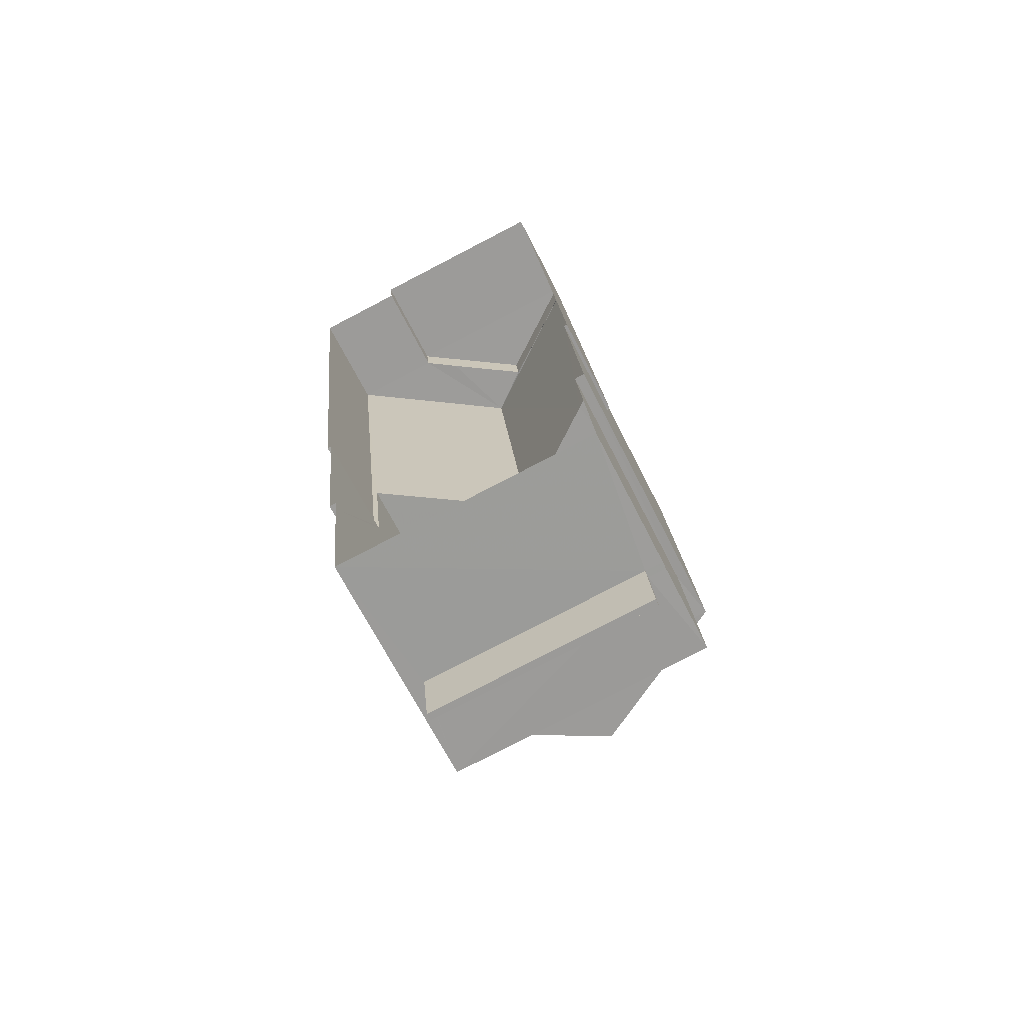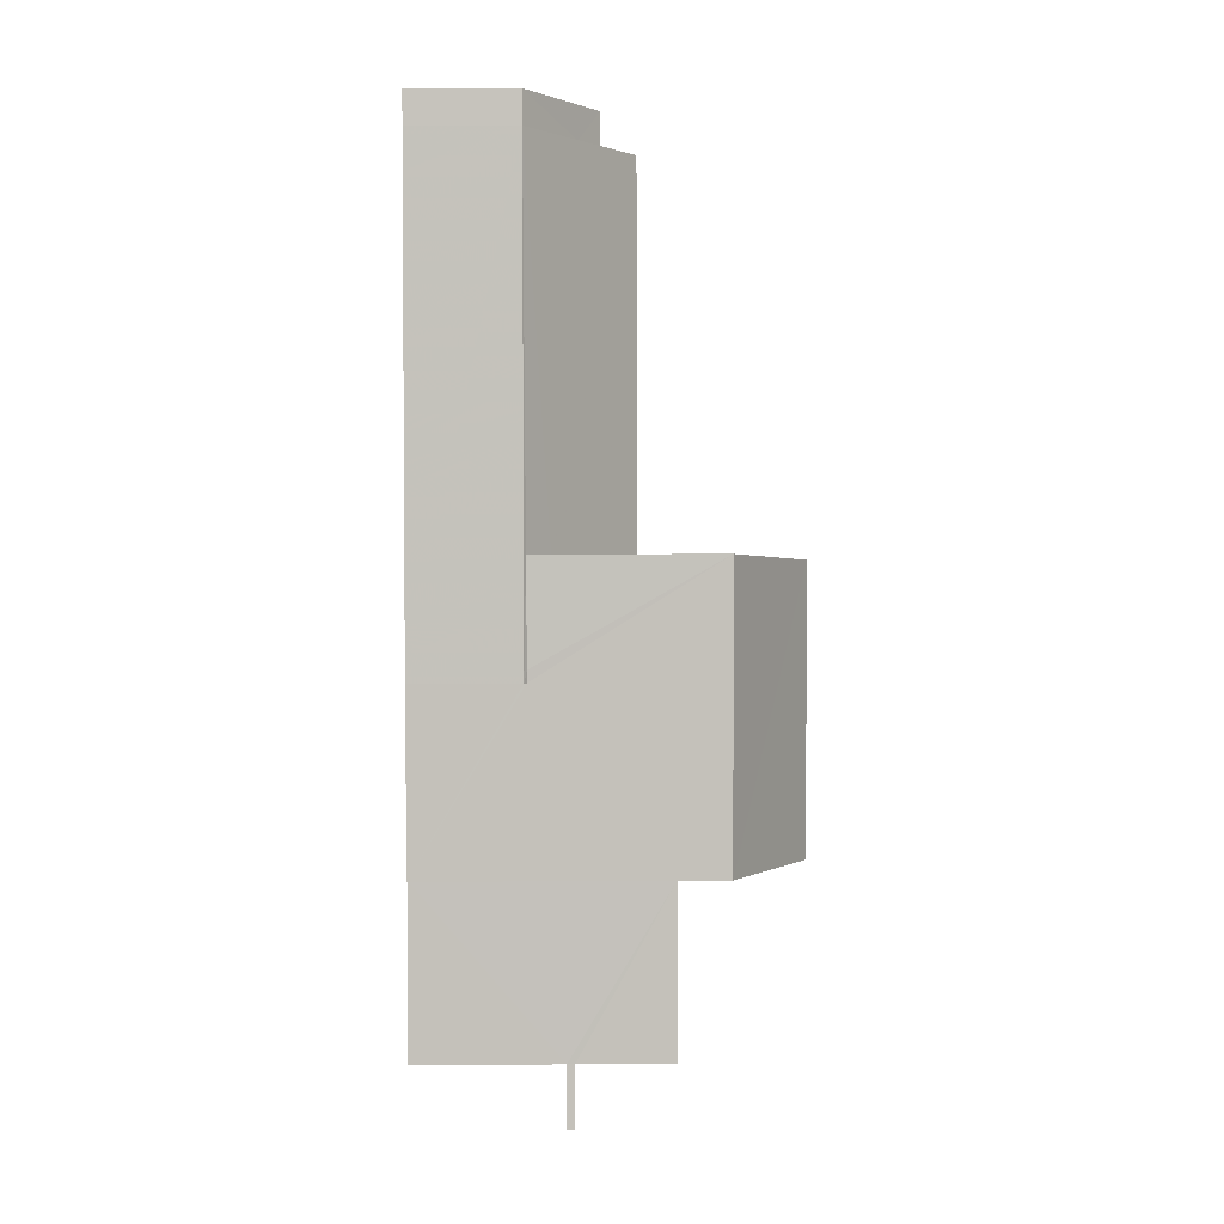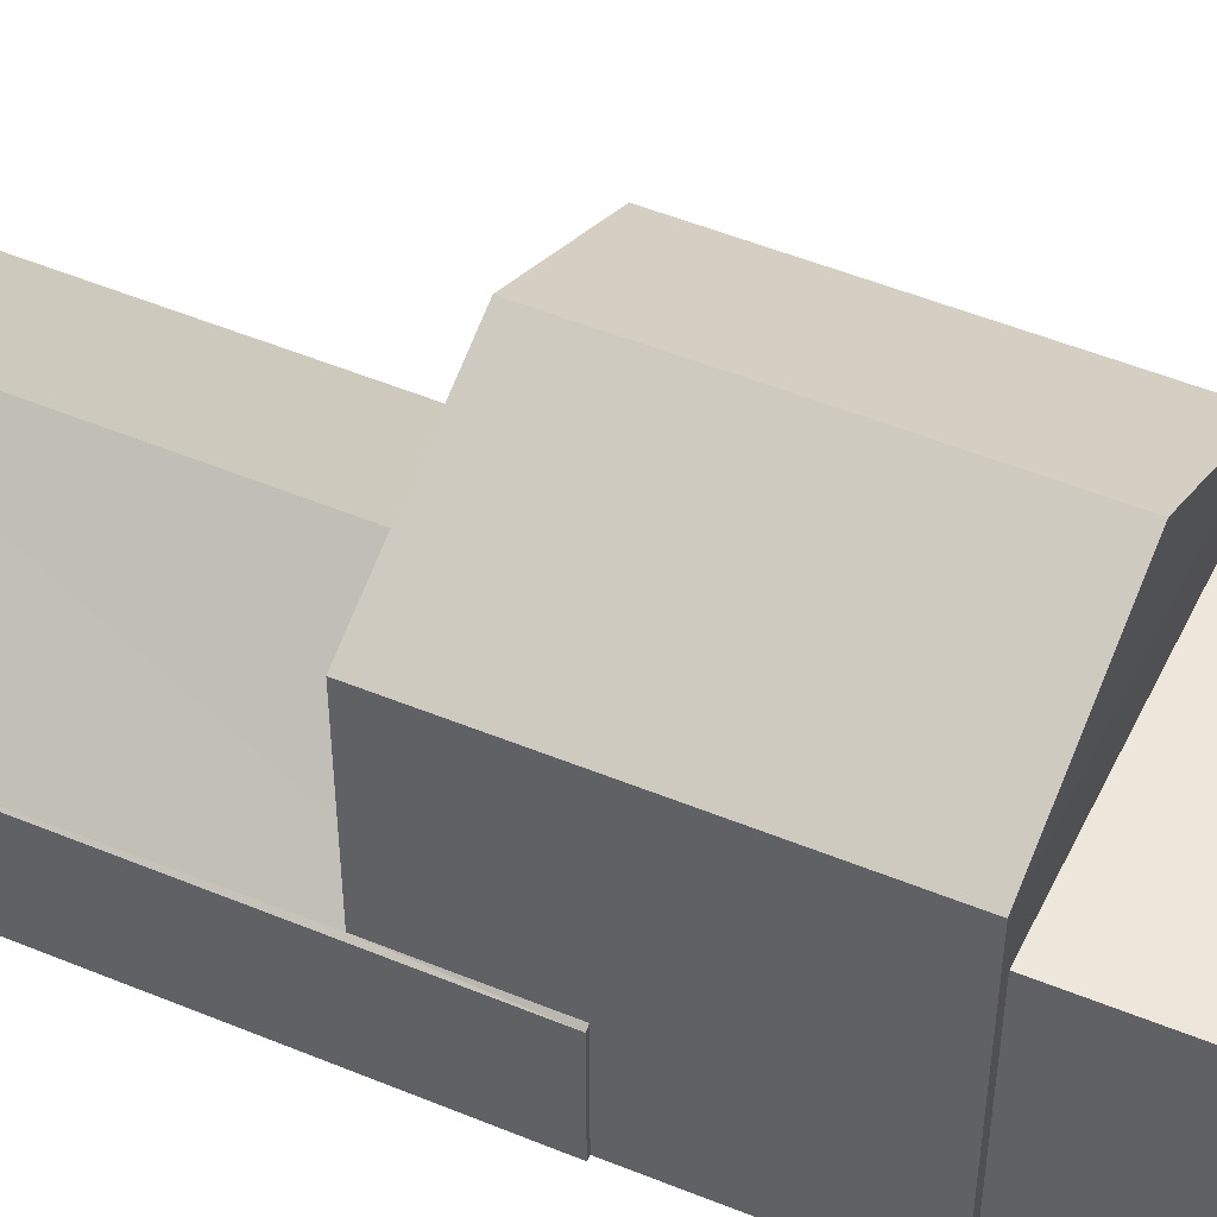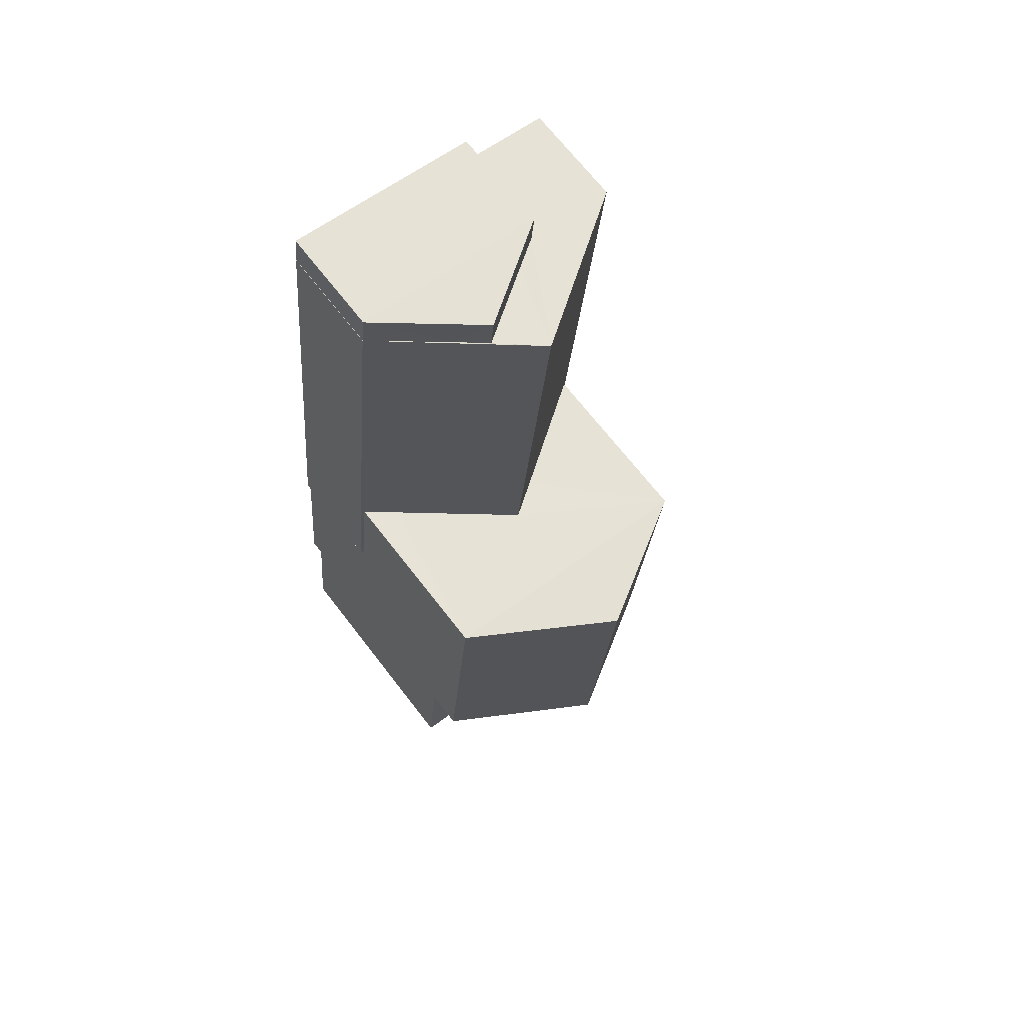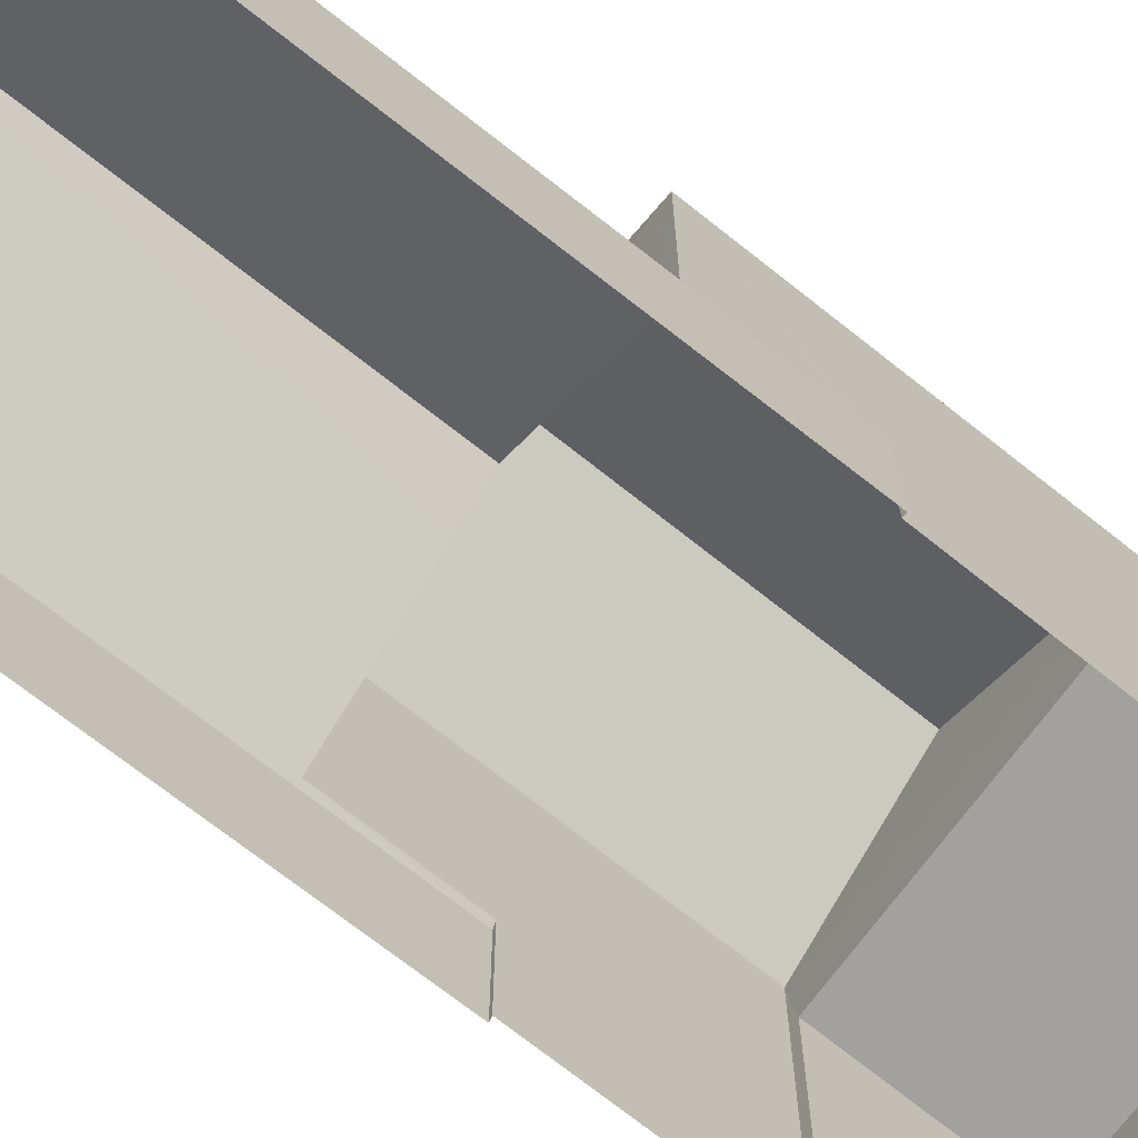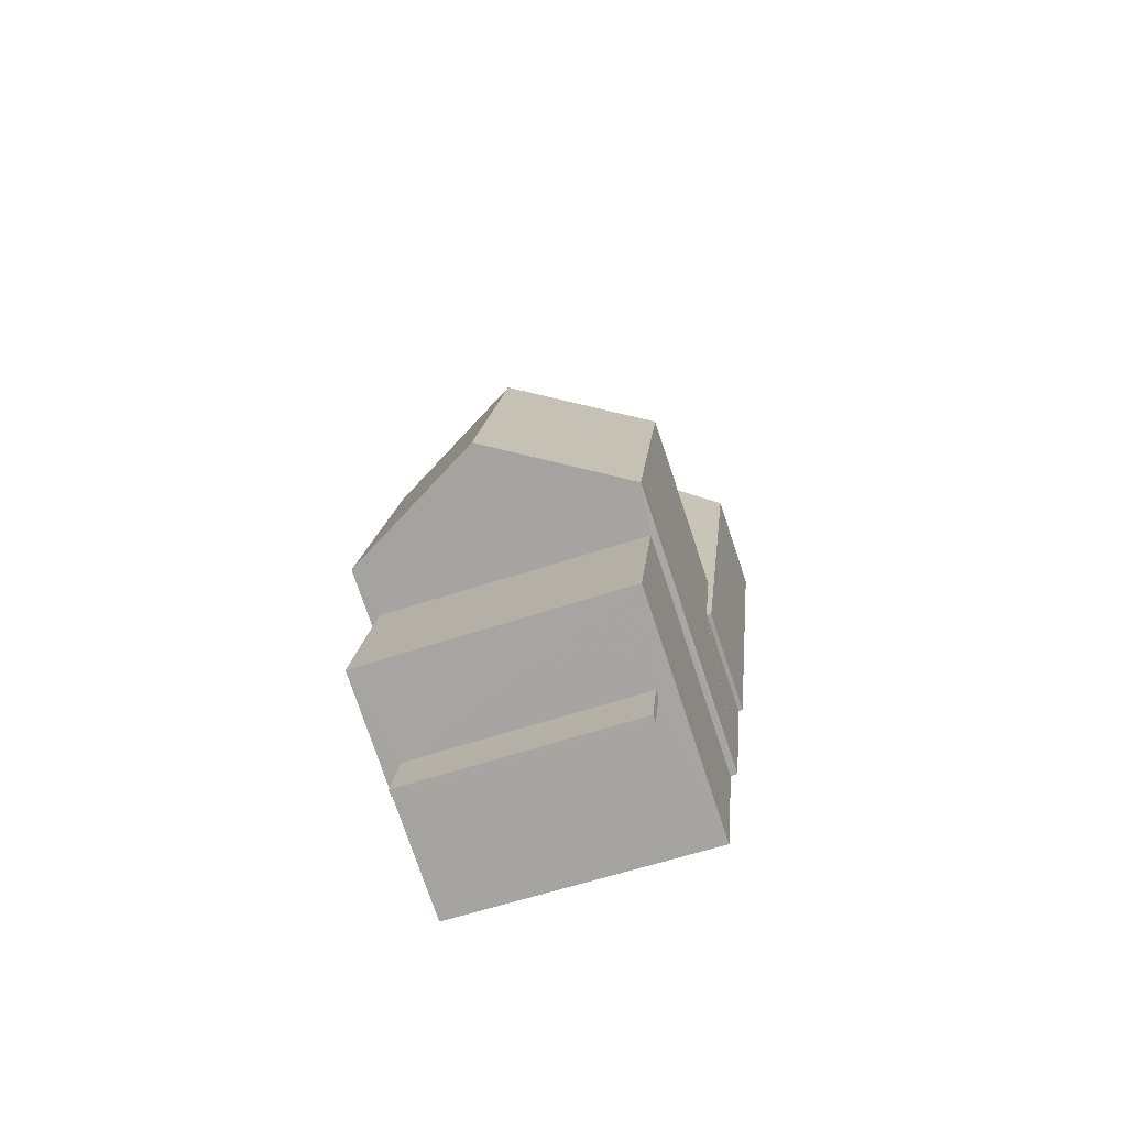
<metadata>
{"format":"obj","ext":"obj","renderer":"f3d","projection":"perspective","resolution":1024,"background":"white","views":[{"elev":-66.4,"azim":-153.4,"up":"+Y"},{"elev":7.7,"azim":-90.9,"up":"+Y"},{"elev":52.4,"azim":-71.7,"up":"+Z"},{"elev":68.9,"azim":-37.7,"up":"+Y"},{"elev":-72.0,"azim":-133.8,"up":"+Z"},{"elev":-76.8,"azim":18.5,"up":"+Y"}]}
</metadata>
<code>
v -8.881e+04 -9.856e+04 9.398
v -8.881e+04 -9.856e+04 9.398
v -8.881e+04 -9.856e+04 9.399
v -8.881e+04 -9.857e+04 9.398
v -8.881e+04 -9.856e+04 9.398
v -8.881e+04 -9.857e+04 9.398
v -8.881e+04 -9.856e+04 9.399
v -8.881e+04 -9.855e+04 9.4
v -8.881e+04 -9.855e+04 9.4
v -8.881e+04 -9.856e+04 9.398
v -8.881e+04 -9.856e+04 9.398
v -8.881e+04 -9.855e+04 9.4
v -8.881e+04 -9.855e+04 9.399
v -8.881e+04 -9.856e+04 9.398
v -8.881e+04 -9.855e+04 9.399
v -8.881e+04 -9.855e+04 9.399
v -8.881e+04 -9.857e+04 12.29
v -8.881e+04 -9.857e+04 12.29
v -8.881e+04 -9.857e+04 12.29
v -8.881e+04 -9.857e+04 12.29
v -8.881e+04 -9.856e+04 15.31
v -8.881e+04 -9.856e+04 16.94
v -8.881e+04 -9.856e+04 15.31
v -8.881e+04 -9.856e+04 14.31
v -8.881e+04 -9.857e+04 14.31
v -8.881e+04 -9.857e+04 14.31
v -8.881e+04 -9.856e+04 14.31
v -8.881e+04 -9.856e+04 15.31
v -8.881e+04 -9.856e+04 16.94
v -8.881e+04 -9.856e+04 15.31
v -8.881e+04 -9.855e+04 12.52
v -8.881e+04 -9.855e+04 11.54
v -8.881e+04 -9.855e+04 11.54
v -8.881e+04 -9.855e+04 12.94
v -8.881e+04 -9.855e+04 11.54
v -8.881e+04 -9.856e+04 12.02
v -8.881e+04 -9.855e+04 13.65
v -8.881e+04 -9.856e+04 11.53
v -8.881e+04 -9.856e+04 11.58
v -8.881e+04 -9.856e+04 11.59
v -8.881e+04 -9.856e+04 13.64
v -8.881e+04 -9.855e+04 12.94
v -8.881e+04 -9.855e+04 11.96
v -8.881e+04 -9.855e+04 11.54
v -8.881e+04 -9.856e+04 13.16
v -8.881e+04 -9.856e+04 11.6
v -8.881e+04 -9.855e+04 11.54
v -8.881e+04 -9.856e+04 11.53
v -8.881e+04 -9.856e+04 11.59
v -8.881e+04 -9.855e+04 11.54
v -8.881e+04 -9.857e+04 12.44
v -8.881e+04 -9.857e+04 12.44
v -8.881e+04 -9.857e+04 12.44
v -8.881e+04 -9.857e+04 12.44
v -8.881e+04 -9.856e+04 11.59
v -8.881e+04 -9.857e+04 12.44
v -8.881e+04 -9.857e+04 12.29
v -8.881e+04 -9.856e+04 11.53
v -8.881e+04 -9.856e+04 11.53
f 1 2 3
f 4 1 5
f 5 6 4
f 7 8 9
f 7 9 3
f 10 11 5
f 9 12 13
f 14 10 15
f 10 16 15
f 16 9 13
f 3 10 1
f 10 5 1
f 3 9 16
f 3 16 10
f 17 18 19
f 20 17 19
f 21 22 23
f 24 25 26
f 24 27 25
f 28 29 30
f 31 32 33
f 31 34 32
f 35 36 37
f 35 38 39
f 38 40 39
f 36 35 39
f 22 29 28
f 37 36 41
f 42 34 31
f 43 34 42
f 43 44 34
f 45 46 47
f 46 48 47
f 46 49 48
f 43 50 44
f 37 45 47
f 37 41 45
f 29 22 21
f 51 52 53
f 51 54 52
f 55 40 38
f 20 56 57
f 20 54 56
f 22 28 23
f 33 32 12
f 9 33 12
f 57 56 27
f 4 57 1
f 56 25 27
f 57 27 1
f 6 24 26
f 6 5 24
f 50 47 15
f 16 50 15
f 34 44 32
f 9 8 35
f 33 9 35
f 50 13 44
f 50 16 13
f 58 48 49
f 47 50 37
f 37 31 35
f 50 43 37
f 31 33 35
f 42 31 37
f 43 42 37
f 15 48 14
f 15 47 48
f 23 24 11
f 11 24 5
f 23 28 27
f 27 28 2
f 27 2 1
f 24 23 27
f 20 4 6
f 54 25 56
f 26 25 54
f 6 26 17
f 57 4 20
f 20 6 17
f 17 26 51
f 54 51 26
f 7 35 8
f 7 38 35
f 51 53 18
f 17 51 18
f 59 38 7
f 3 59 7
f 10 58 11
f 46 21 49
f 11 58 49
f 11 49 23
f 49 21 23
f 18 52 19
f 18 53 52
f 59 55 38
f 39 30 36
f 45 21 46
f 30 21 41
f 41 21 45
f 36 30 41
f 10 14 48
f 58 10 48
f 54 19 52
f 54 20 19
f 29 21 30
f 39 40 30
f 55 28 30
f 55 2 28
f 2 59 3
f 40 55 30
f 55 59 2
f 32 13 12
f 32 44 13

</code>
